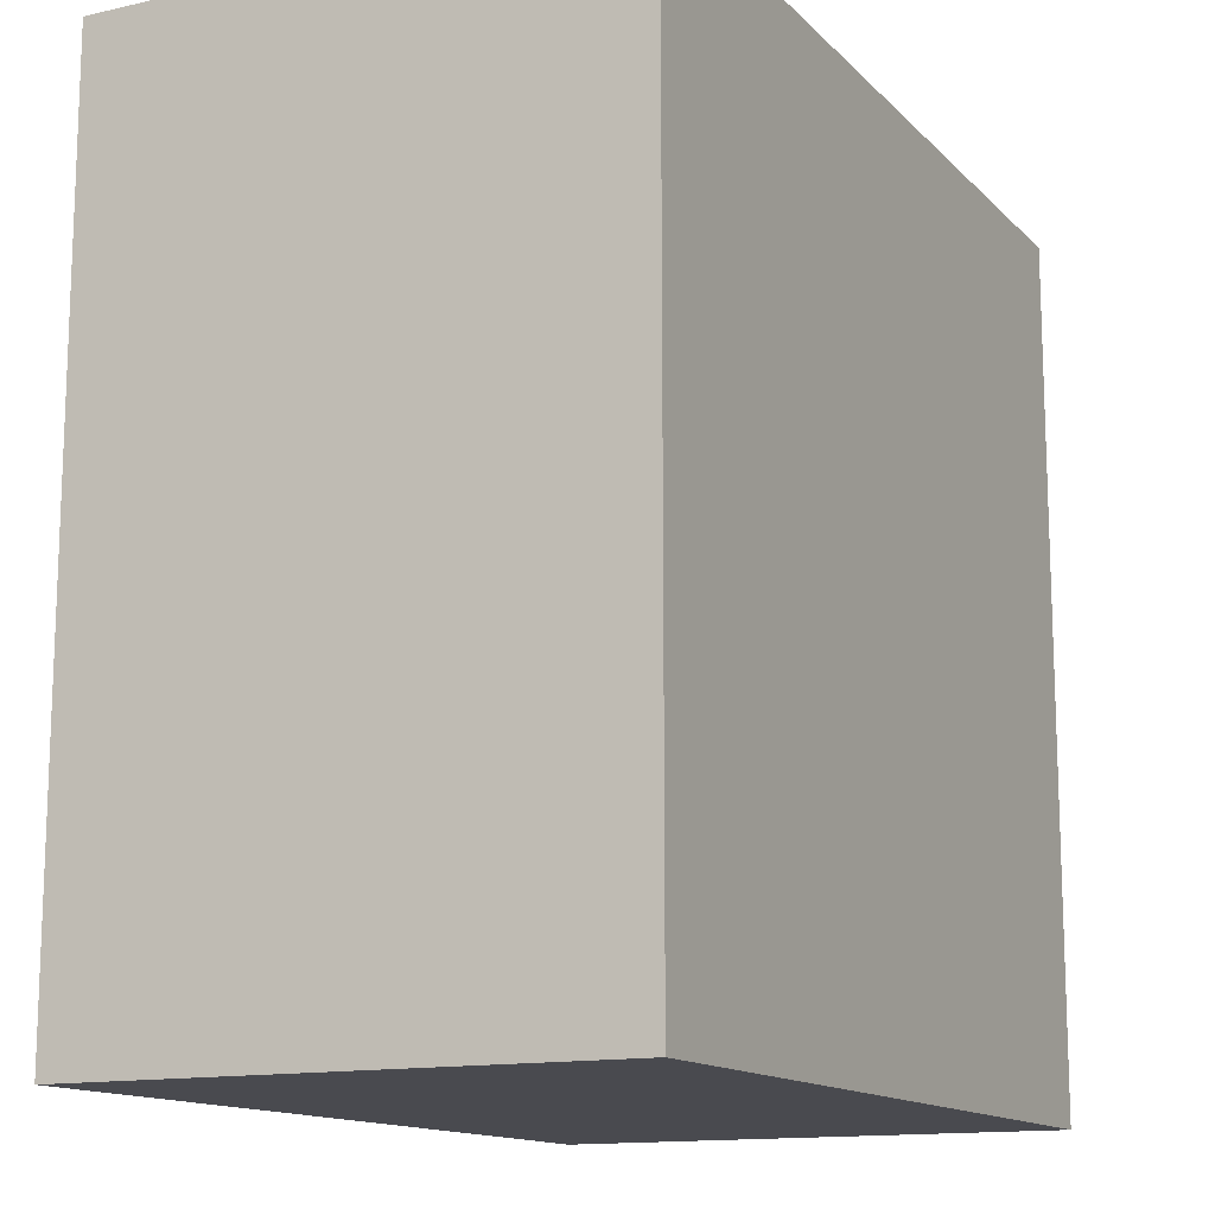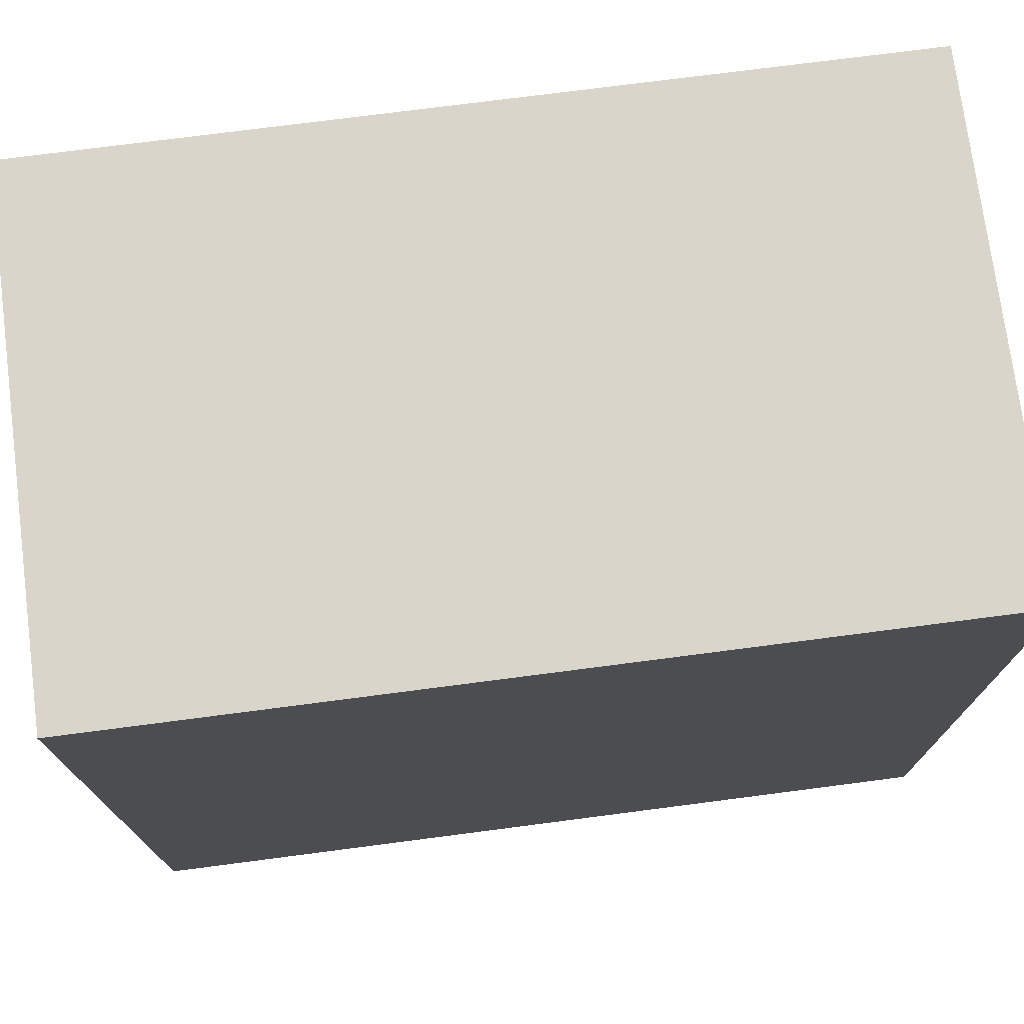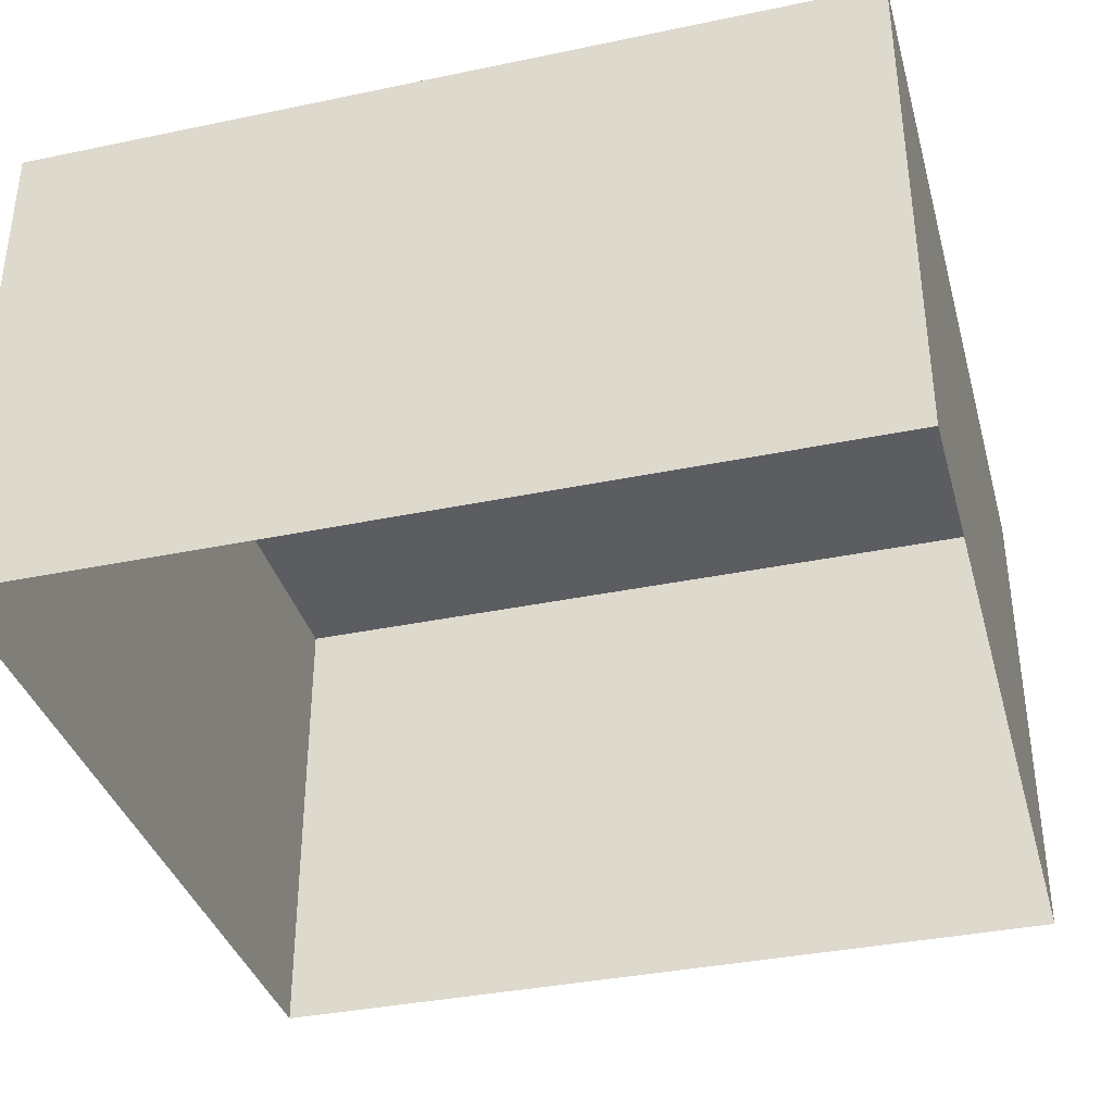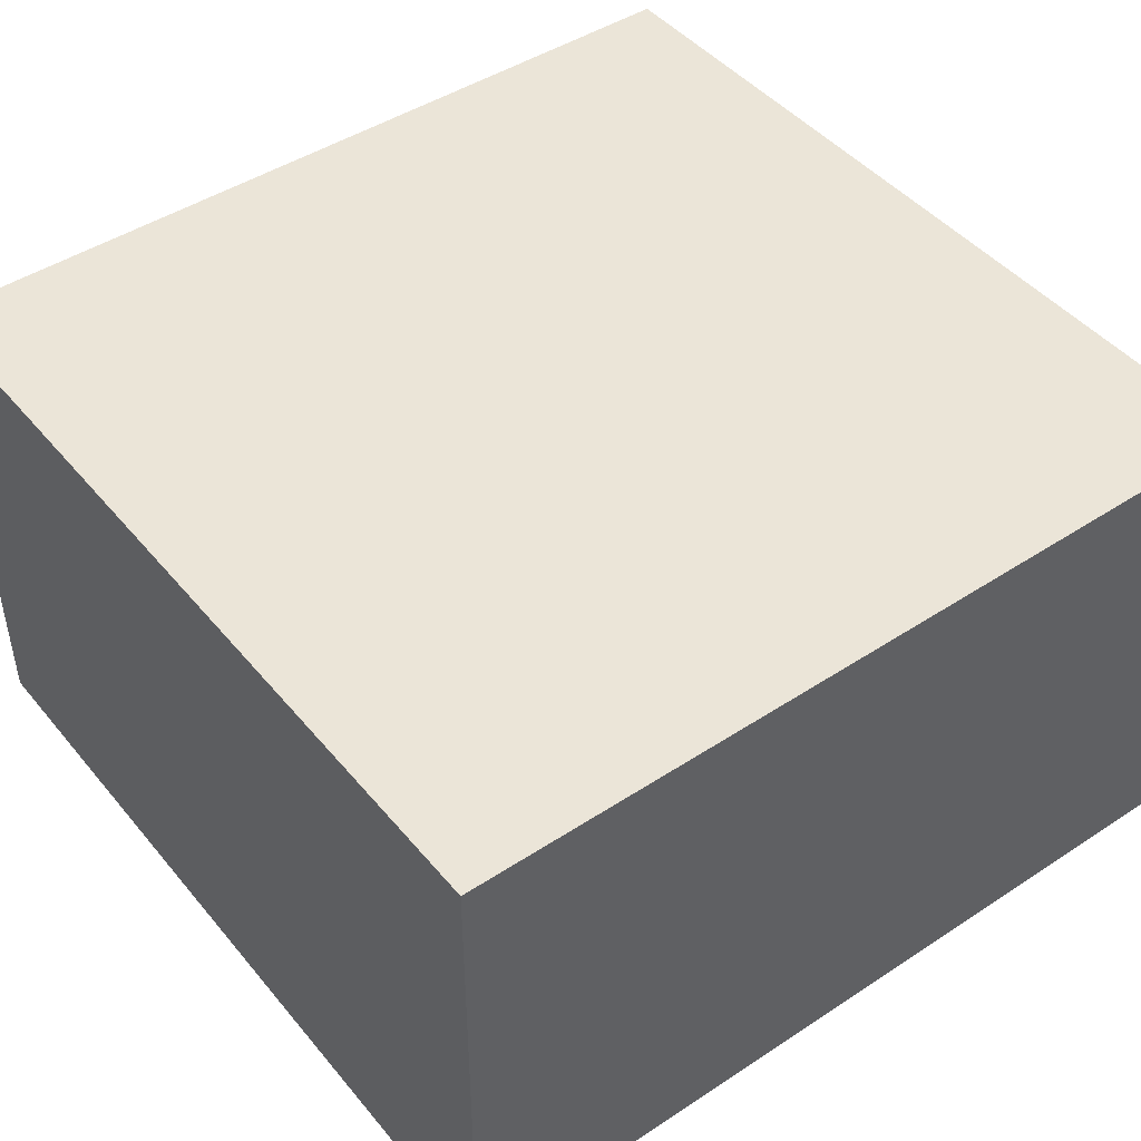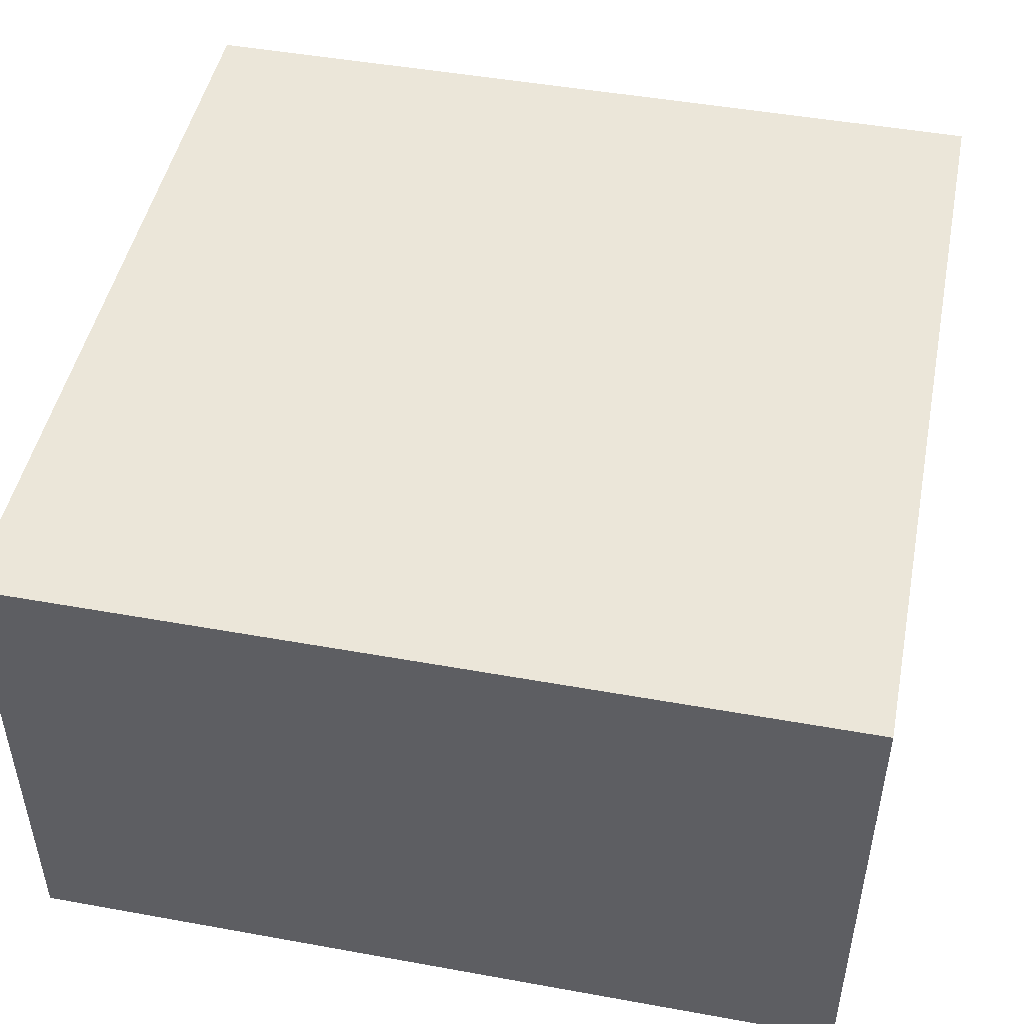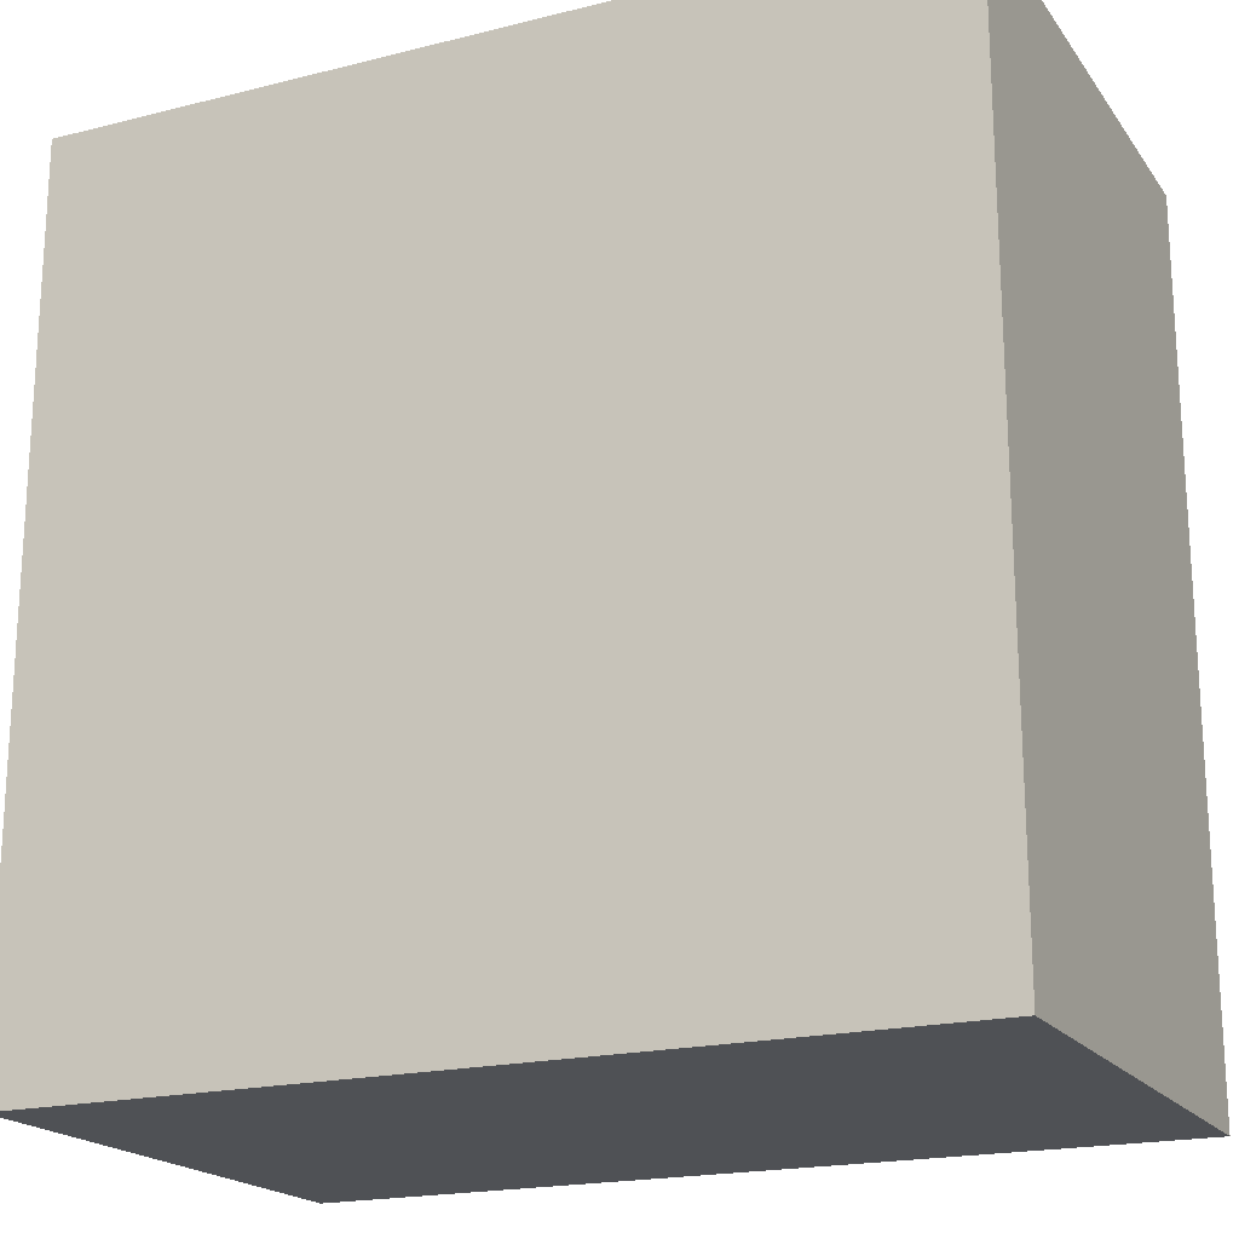
<metadata>
{"format":"obj","ext":"obj","renderer":"f3d","projection":"perspective","resolution":1024,"background":"white","views":[{"elev":-13.6,"azim":116.8,"up":"+Z"},{"elev":74.5,"azim":172.6,"up":"+Z"},{"elev":-36.4,"azim":-164.8,"up":"+Y"},{"elev":45.6,"azim":142.9,"up":"+Y"},{"elev":47.6,"azim":-78.5,"up":"+Y"},{"elev":-19.5,"azim":-154.9,"up":"+Z"}]}
</metadata>
<code>
o Cube_Cube.001
v -1 -0.212 1
v -1 1 1
v -1 -0.212 -1
v -1 1 -1
v 1 -0.212 1
v 1 1 1
v 1 -0.212 -1
v 1 1 -1
f 1 2 4 3
f 3 4 8 7
f 7 8 6 5
f 5 6 2 1
f 8 4 2 6

</code>
